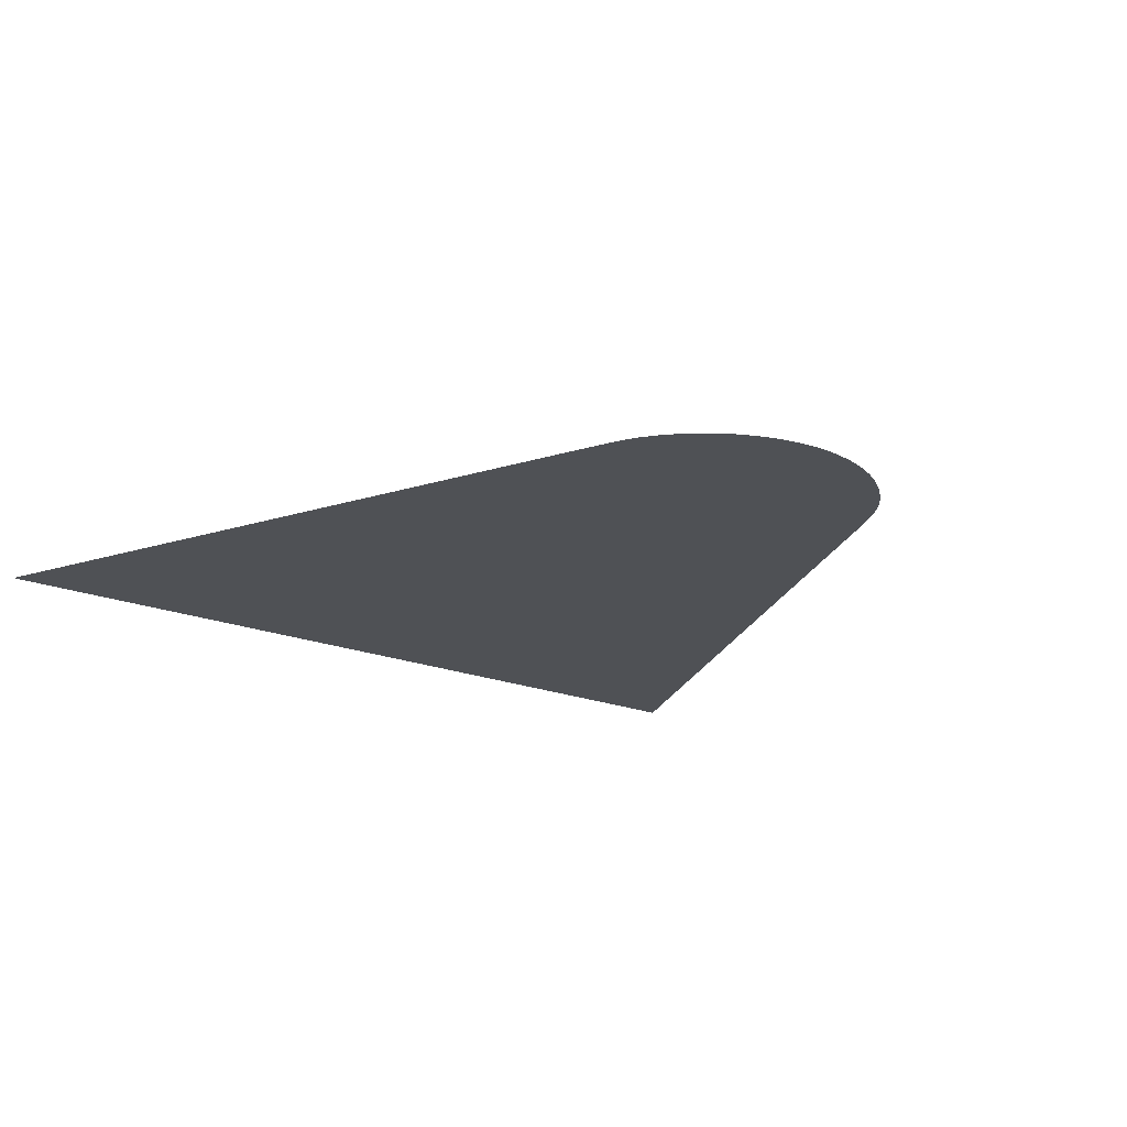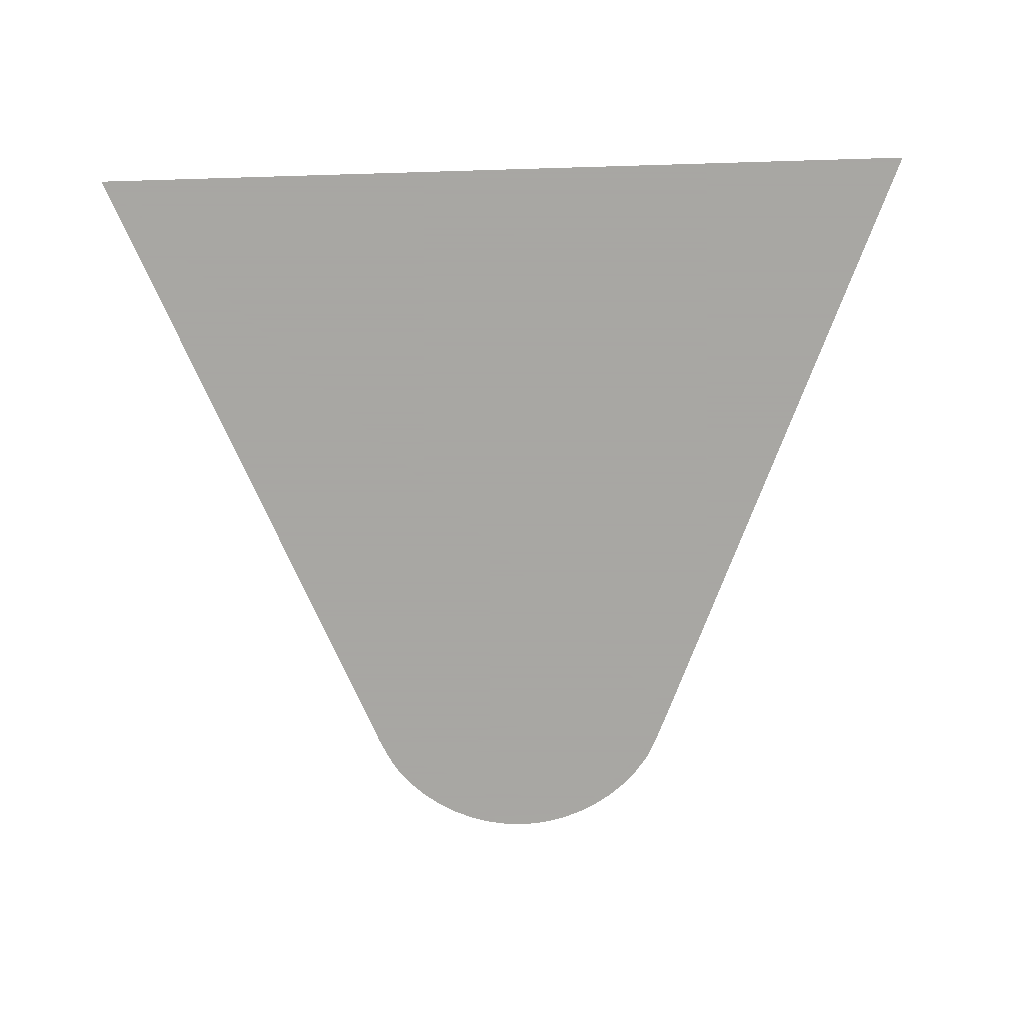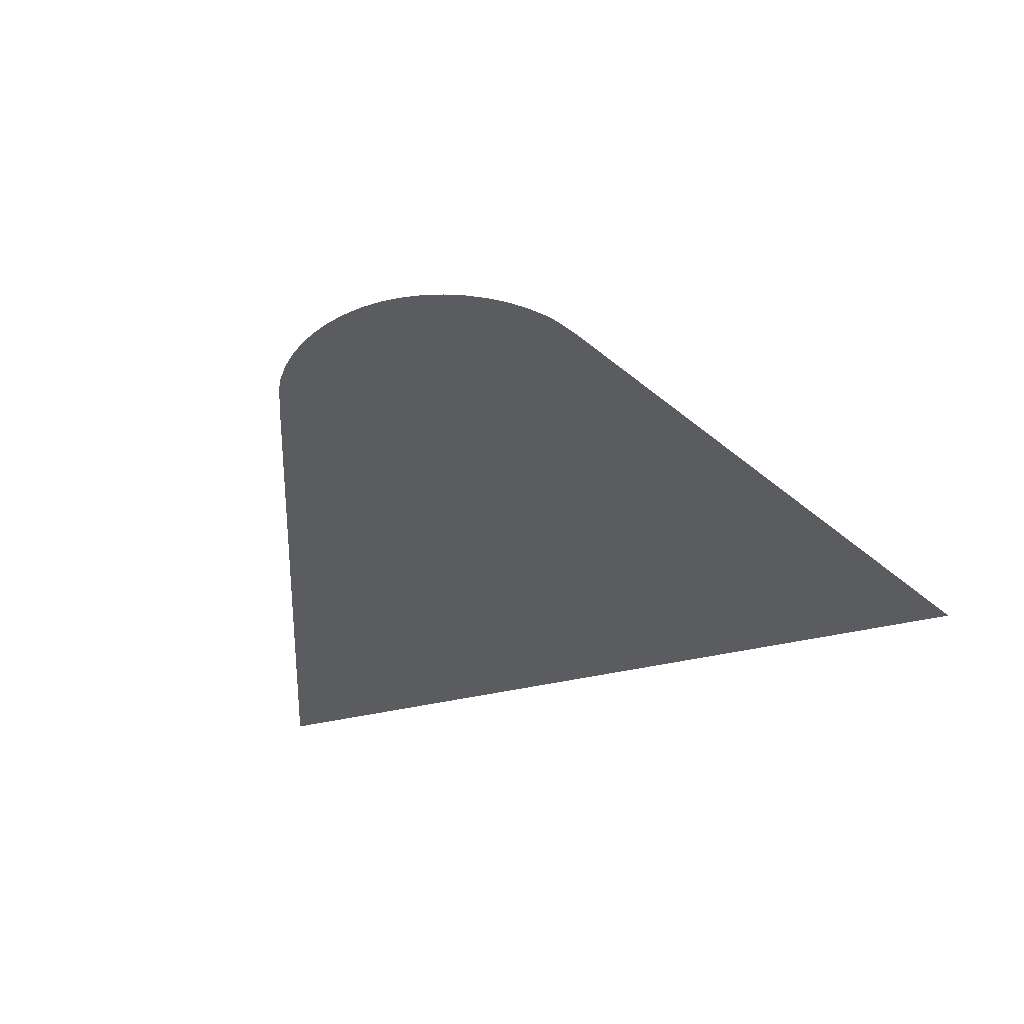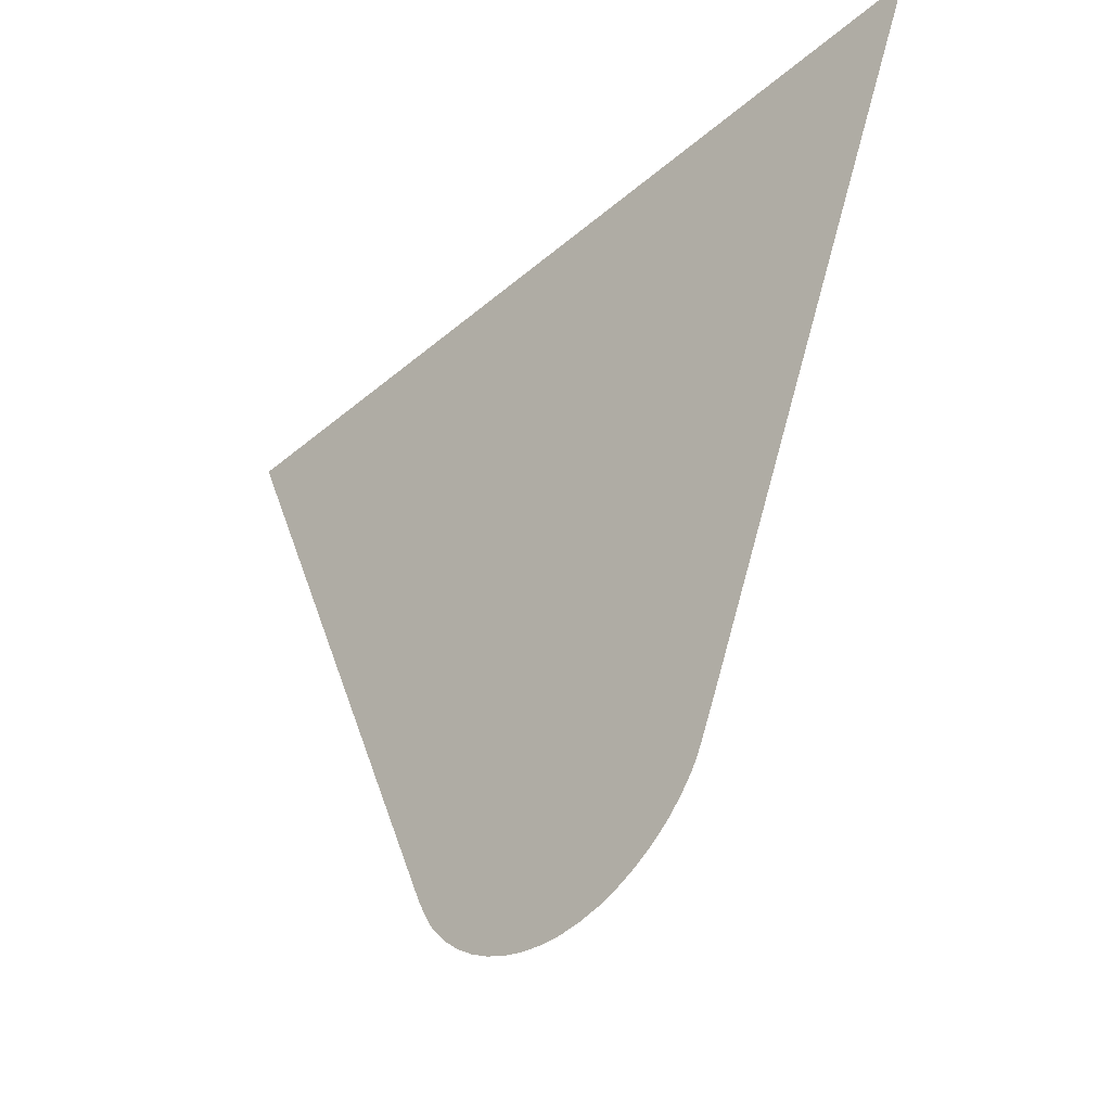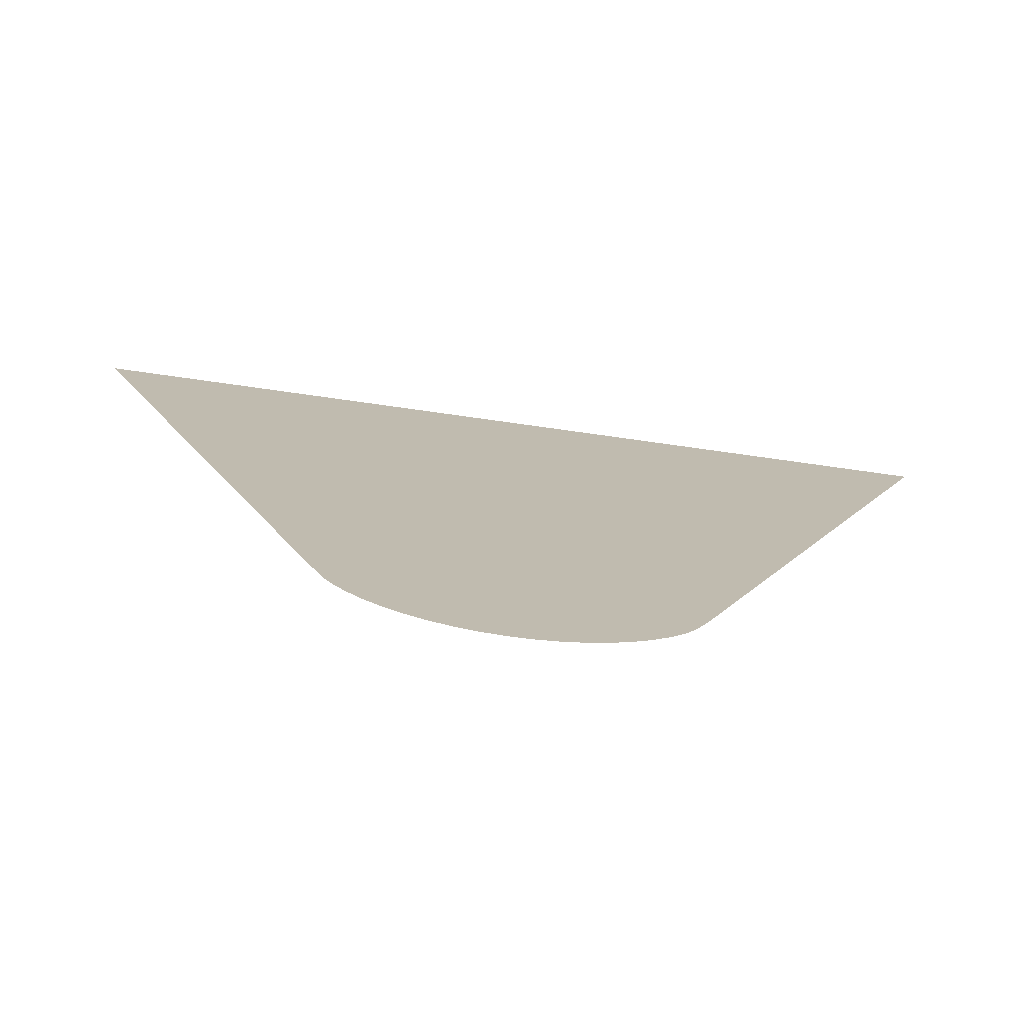
<metadata>
{"format":"obj","ext":"obj","renderer":"f3d","projection":"perspective","resolution":1024,"background":"white","views":[{"elev":-19.6,"azim":-37.1,"up":"+Z"},{"elev":-74.4,"azim":-178.3,"up":"+Z"},{"elev":-34.8,"azim":19.0,"up":"+Z"},{"elev":-40.7,"azim":-133.8,"up":"+Y"},{"elev":-75.4,"azim":-8.0,"up":"+Y"}]}
</metadata>
<code>
v -47.65 10.96 48.78
v -47.81 11.03 48.78
v -47.96 11.13 48.78
v -48.09 11.24 48.78
v -48.21 11.36 48.78
v -48.32 11.5 48.78
v -48.36 11.58 48.78
v -48.41 11.67 48.78
v -48.54 11.99 48.78
v -50.66 17.17 48.78
v -43.54 17.17 48.78
v -45.76 11.76 48.78
v -45.84 11.6 48.78
v -45.89 11.51 48.78
v -45.93 11.44 48.78
v -46.04 11.31 48.78
v -46.17 11.19 48.78
v -46.31 11.09 48.78
v -46.47 11 48.78
v -46.63 10.93 48.78
v -46.79 10.88 48.78
v -46.97 10.85 48.78
v -47.14 10.85 48.78
v -47.32 10.86 48.78
v -47.49 10.9 48.78
f 5 8 7
f 4 8 5
f 5 7 6
f 4 3 8
f 8 3 2
f 1 8 2
f 13 12 8
f 8 12 9
f 9 11 10
f 9 12 11
f 1 13 8
f 19 18 13
f 16 15 14
f 13 16 14
f 13 17 16
f 13 18 17
f 1 19 13
f 1 20 19
f 1 25 20
f 20 25 21
f 21 24 22
f 22 24 23
f 21 25 24

</code>
